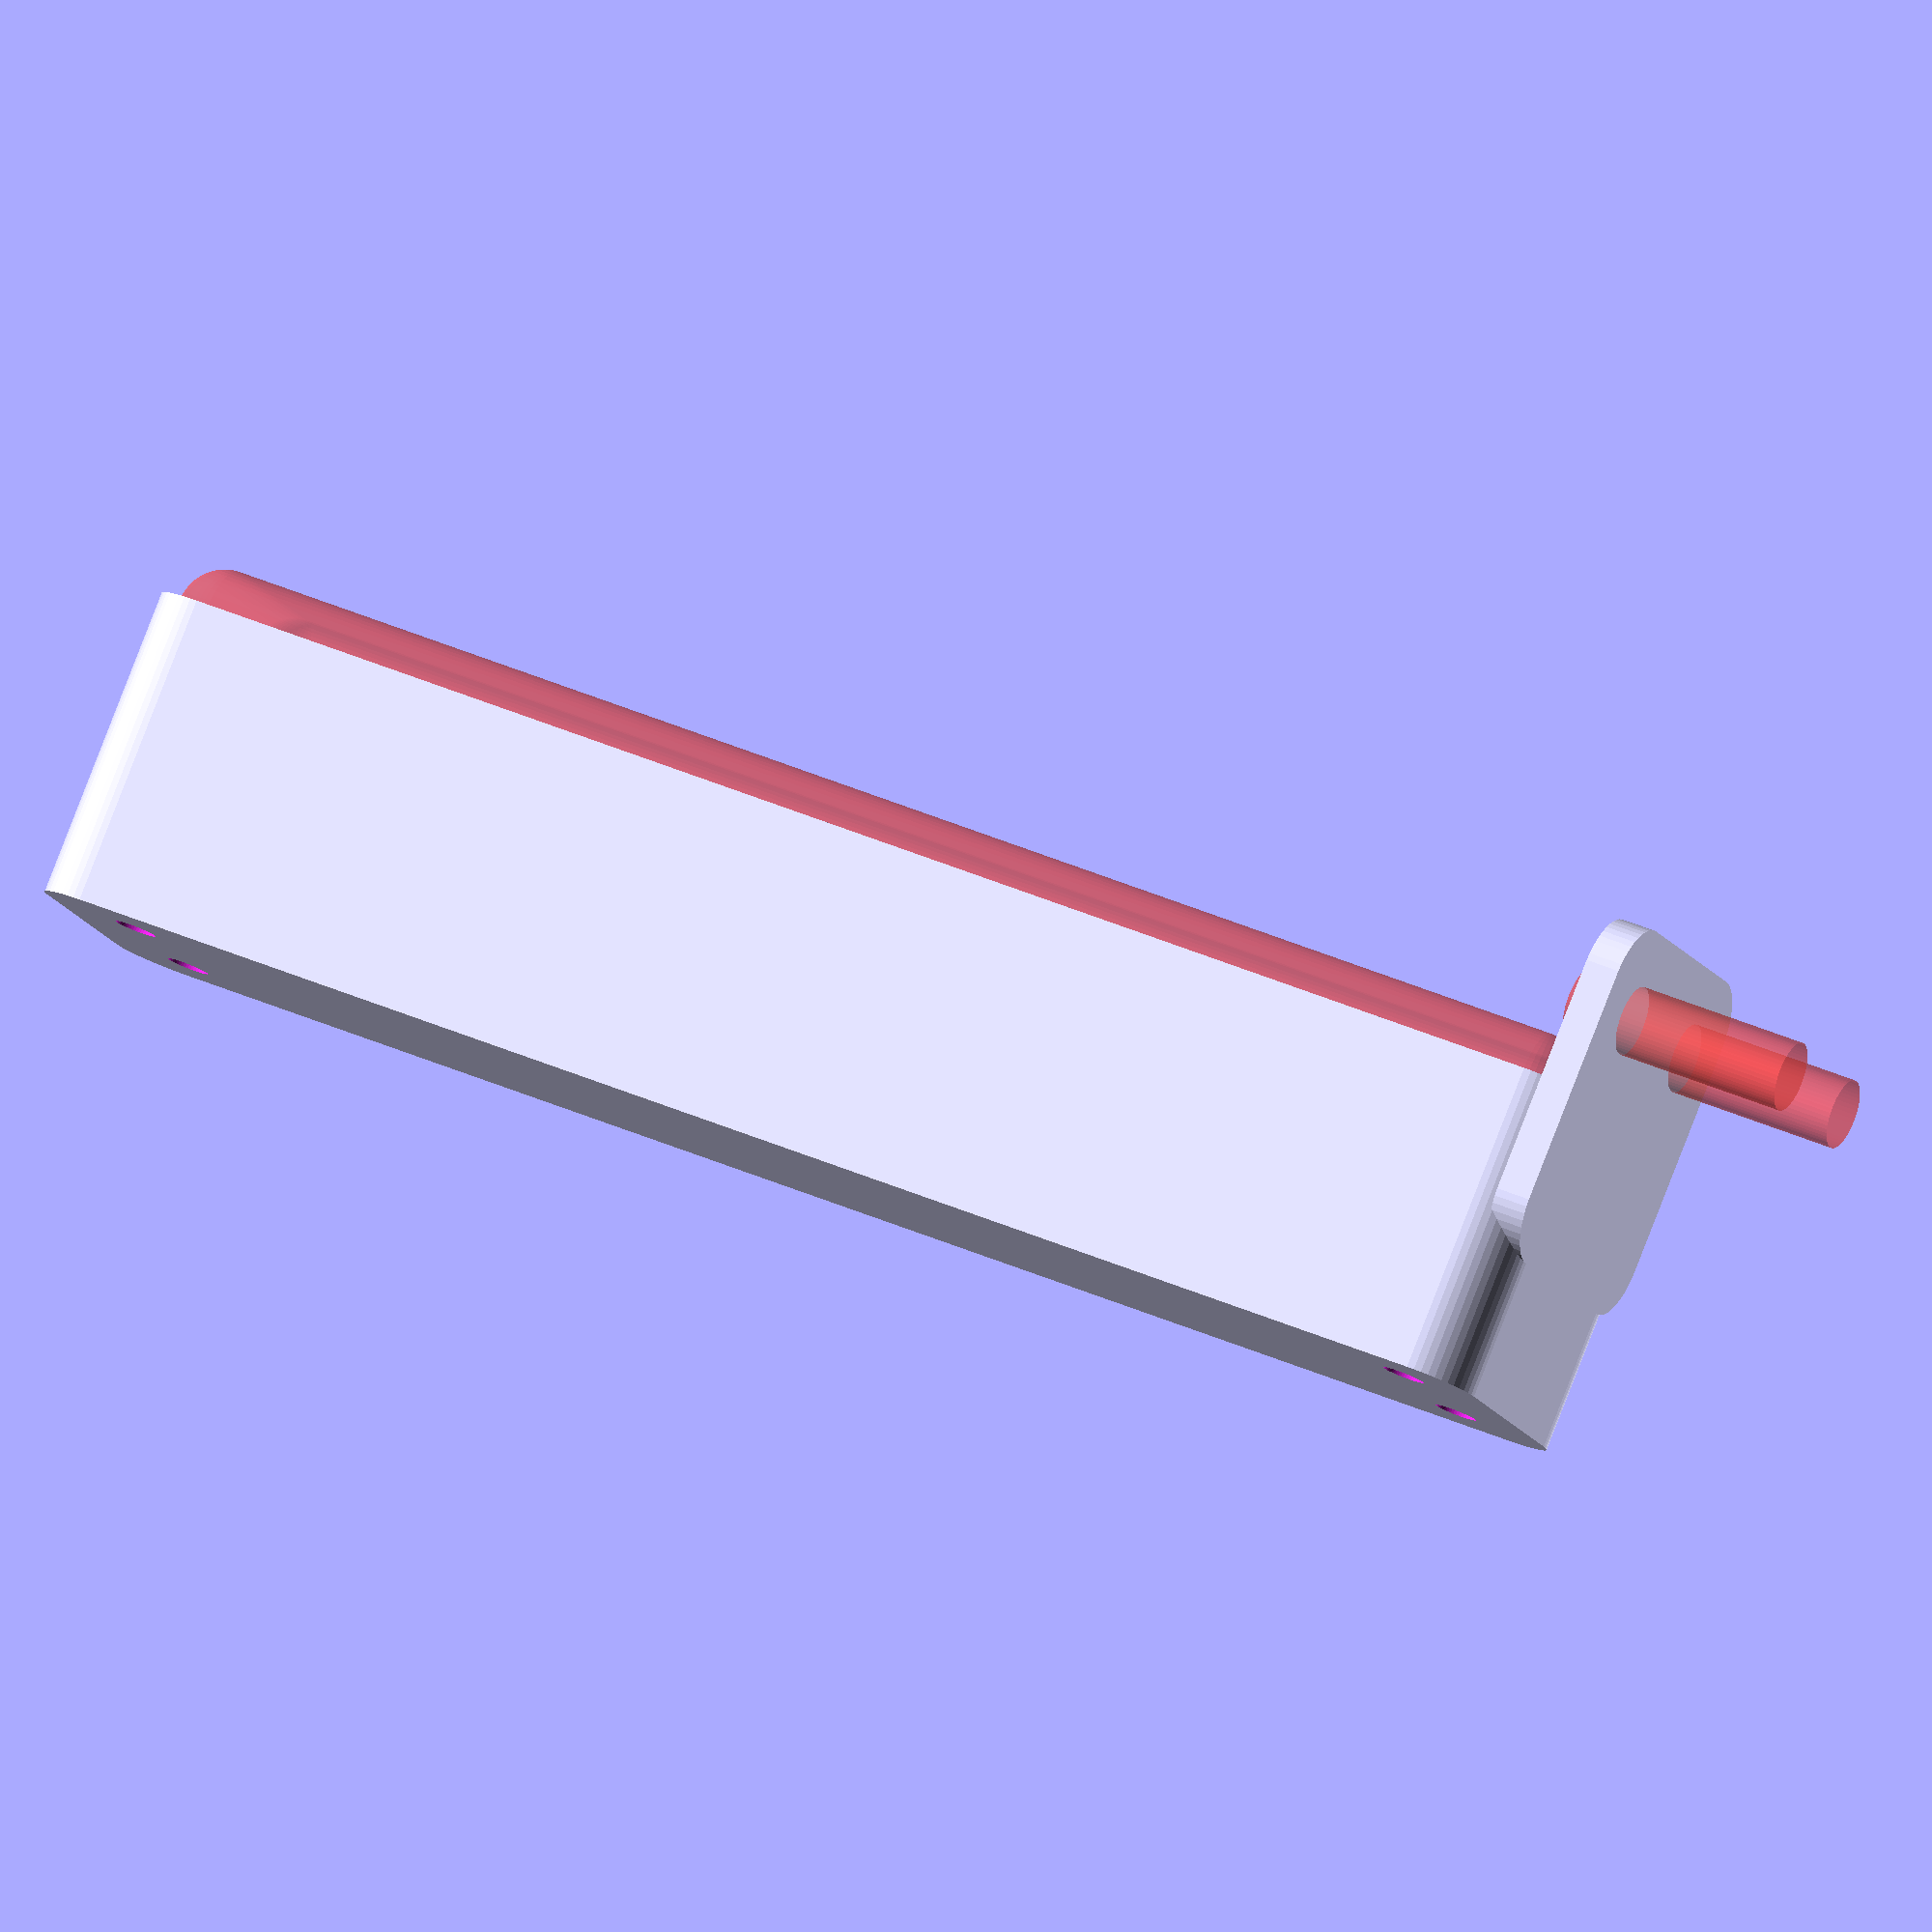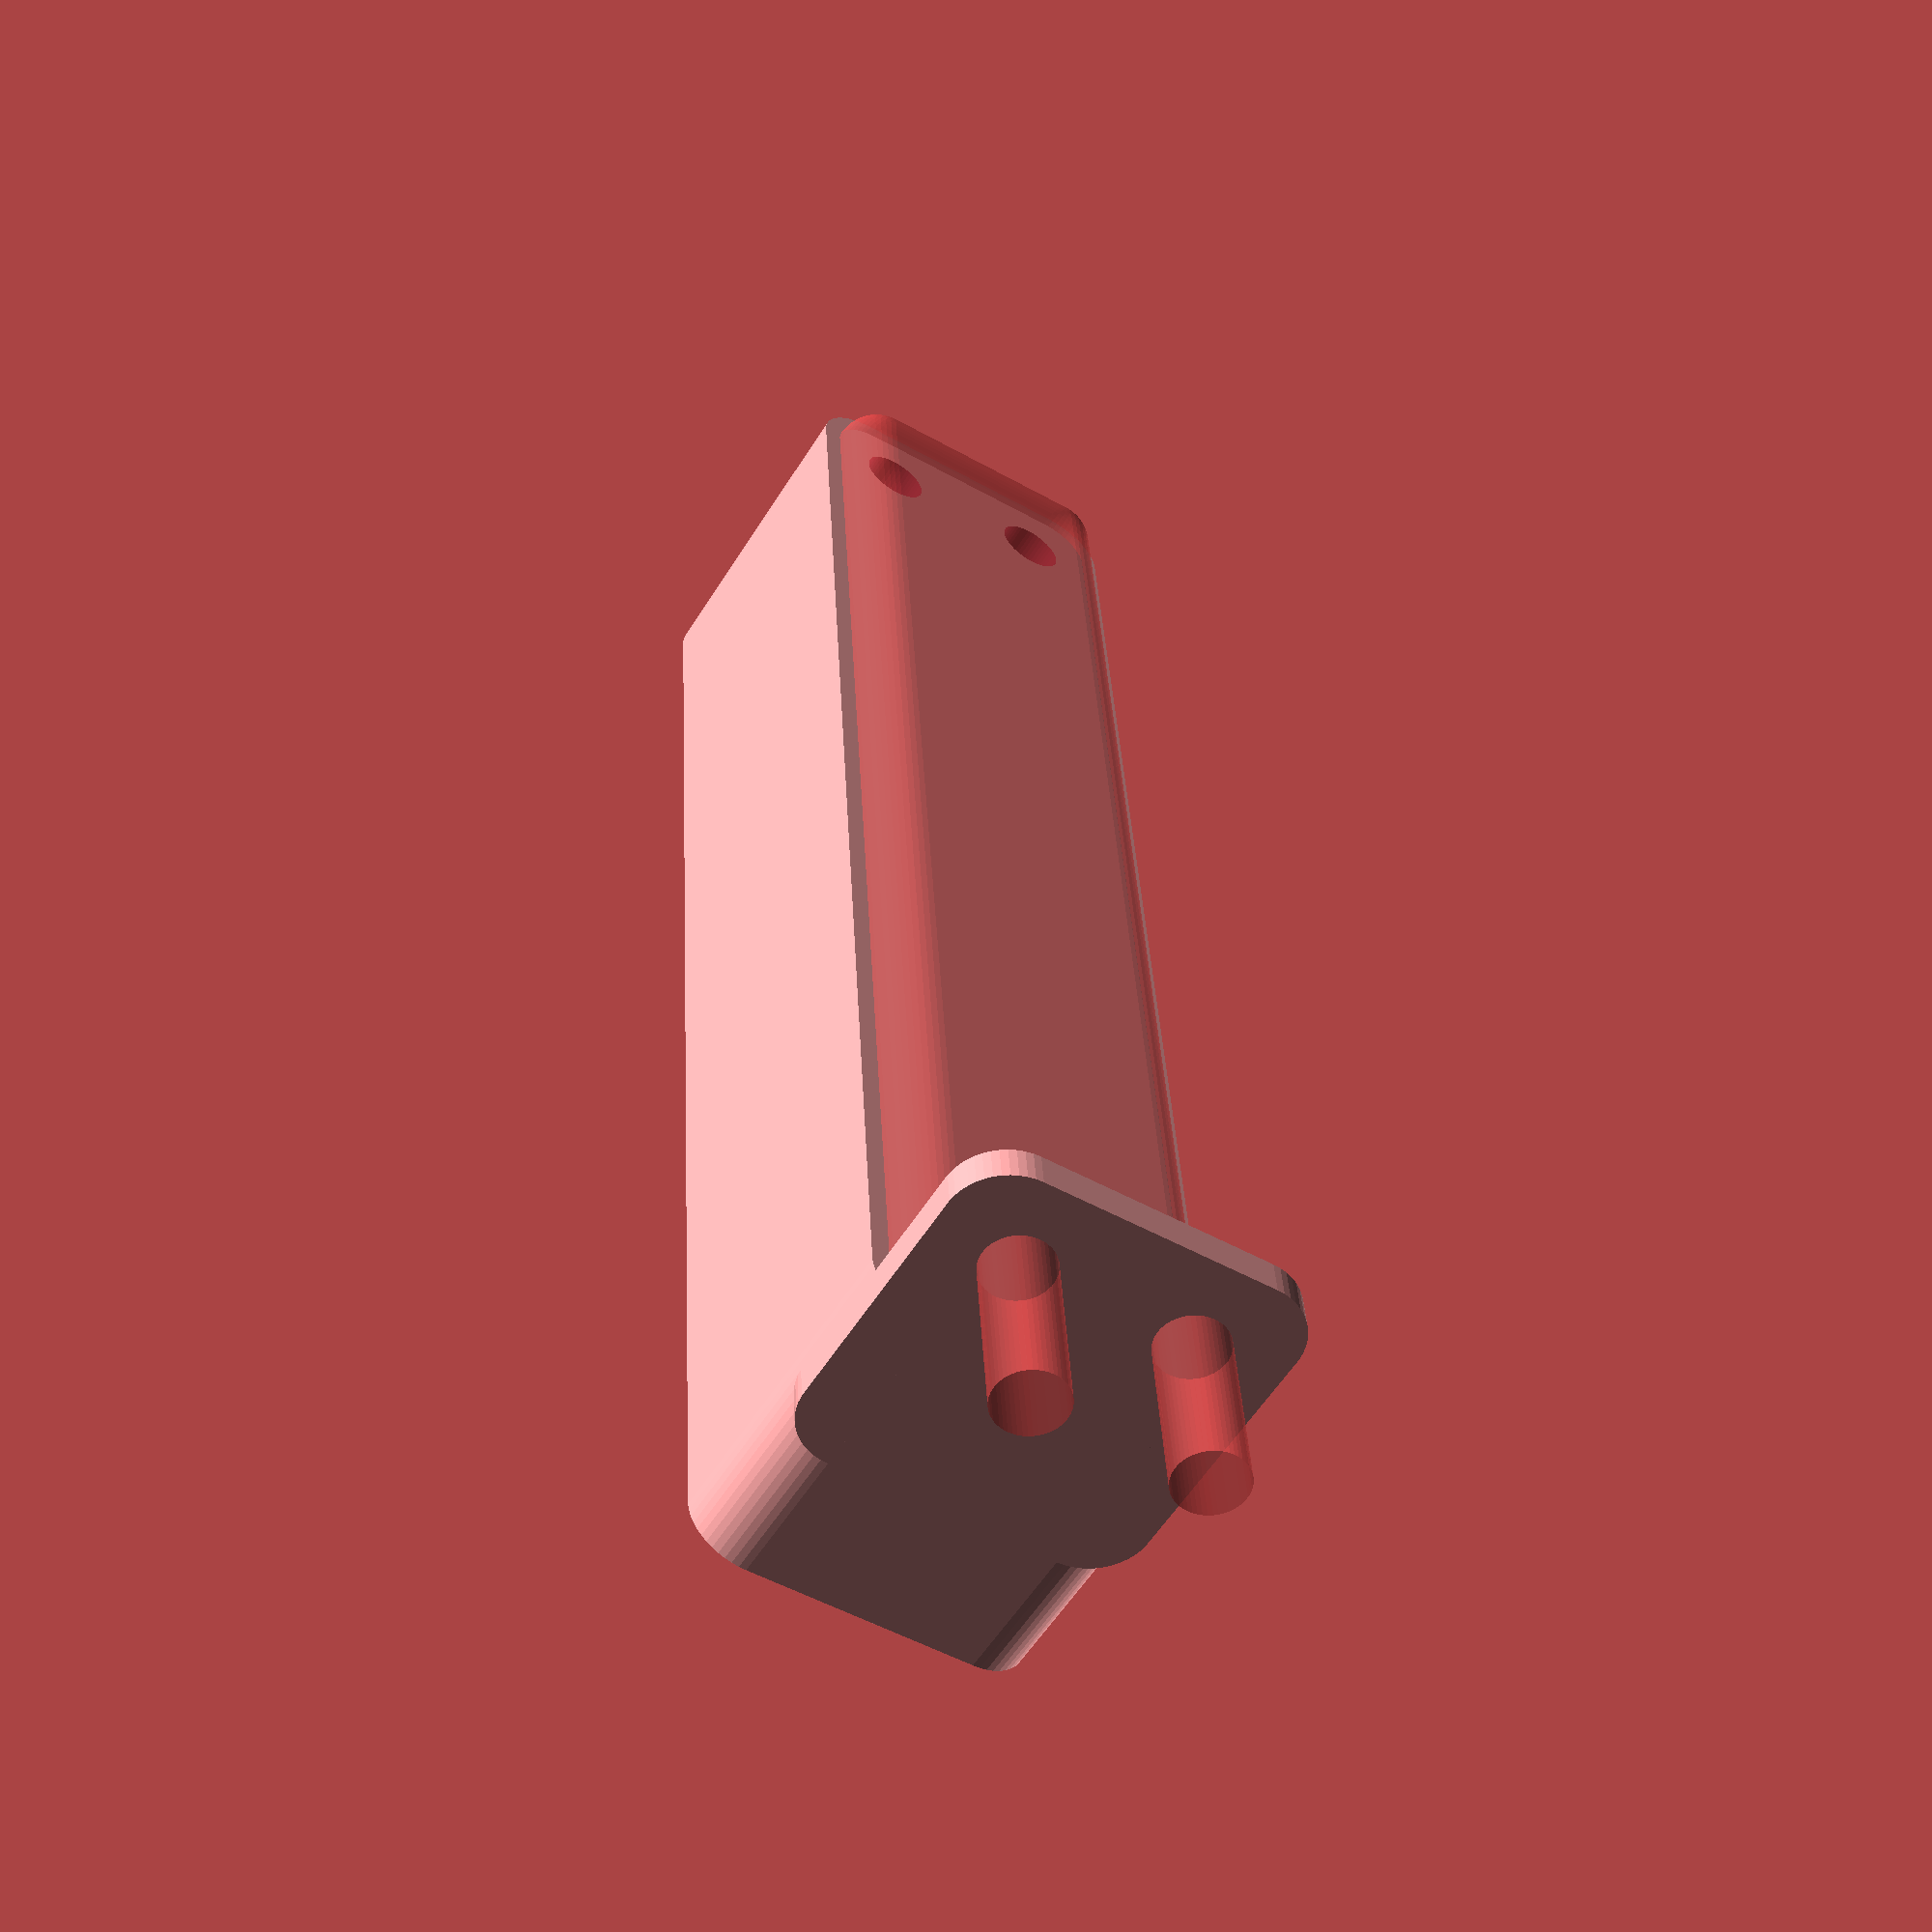
<openscad>
$fn = 50;


difference() {
	union() {
		hull() {
			translate(v = [-62.5000000000, 10.0000000000, 0]) {
				cylinder(h = 27, r = 5);
			}
			translate(v = [62.5000000000, 10.0000000000, 0]) {
				cylinder(h = 27, r = 5);
			}
			translate(v = [-62.5000000000, -10.0000000000, 0]) {
				cylinder(h = 27, r = 5);
			}
			translate(v = [62.5000000000, -10.0000000000, 0]) {
				cylinder(h = 27, r = 5);
			}
		}
		translate(v = [-64.5000000000, 0, 27]) {
			rotate(a = [0, 90, 0]) {
				hull() {
					translate(v = [-10.0000000000, 10.0000000000, 0]) {
						rotate(a = [0, 90, 0]) {
							rotate(a = [0, 90, 0]) {
								cylinder(h = 3, r = 5);
							}
						}
					}
					translate(v = [10.0000000000, 10.0000000000, 0]) {
						rotate(a = [0, 90, 0]) {
							rotate(a = [0, 90, 0]) {
								cylinder(h = 3, r = 5);
							}
						}
					}
					translate(v = [-10.0000000000, -10.0000000000, 0]) {
						rotate(a = [0, 90, 0]) {
							rotate(a = [0, 90, 0]) {
								cylinder(h = 3, r = 5);
							}
						}
					}
					translate(v = [10.0000000000, -10.0000000000, 0]) {
						rotate(a = [0, 90, 0]) {
							rotate(a = [0, 90, 0]) {
								cylinder(h = 3, r = 5);
							}
						}
					}
				}
			}
		}
	}
	union() {
		translate(v = [-60.0000000000, -7.5000000000, 2]) {
			rotate(a = [0, 0, 0]) {
				difference() {
					union() {
						translate(v = [0, 0, -6.0000000000]) {
							cylinder(h = 6, r = 1.5000000000);
						}
						translate(v = [0, 0, -6.0000000000]) {
							cylinder(h = 6, r = 1.8000000000);
						}
						translate(v = [0, 0, -1.7000000000]) {
							cylinder(h = 1.7000000000, r1 = 1.5000000000, r2 = 2.9000000000);
						}
						cylinder(h = 250, r = 2.9000000000);
						translate(v = [0, 0, -6.0000000000]) {
							cylinder(h = 6, r = 1.5000000000);
						}
					}
					union();
				}
			}
		}
		translate(v = [60.0000000000, -7.5000000000, 2]) {
			rotate(a = [0, 0, 0]) {
				difference() {
					union() {
						translate(v = [0, 0, -6.0000000000]) {
							cylinder(h = 6, r = 1.5000000000);
						}
						translate(v = [0, 0, -6.0000000000]) {
							cylinder(h = 6, r = 1.8000000000);
						}
						translate(v = [0, 0, -1.7000000000]) {
							cylinder(h = 1.7000000000, r1 = 1.5000000000, r2 = 2.9000000000);
						}
						cylinder(h = 250, r = 2.9000000000);
						translate(v = [0, 0, -6.0000000000]) {
							cylinder(h = 6, r = 1.5000000000);
						}
					}
					union();
				}
			}
		}
		translate(v = [-60.0000000000, 7.5000000000, 2]) {
			rotate(a = [0, 0, 0]) {
				difference() {
					union() {
						translate(v = [0, 0, -6.0000000000]) {
							cylinder(h = 6, r = 1.5000000000);
						}
						translate(v = [0, 0, -6.0000000000]) {
							cylinder(h = 6, r = 1.8000000000);
						}
						translate(v = [0, 0, -1.7000000000]) {
							cylinder(h = 1.7000000000, r1 = 1.5000000000, r2 = 2.9000000000);
						}
						cylinder(h = 250, r = 2.9000000000);
						translate(v = [0, 0, -6.0000000000]) {
							cylinder(h = 6, r = 1.5000000000);
						}
					}
					union();
				}
			}
		}
		translate(v = [60.0000000000, 7.5000000000, 2]) {
			rotate(a = [0, 0, 0]) {
				difference() {
					union() {
						translate(v = [0, 0, -6.0000000000]) {
							cylinder(h = 6, r = 1.5000000000);
						}
						translate(v = [0, 0, -6.0000000000]) {
							cylinder(h = 6, r = 1.8000000000);
						}
						translate(v = [0, 0, -1.7000000000]) {
							cylinder(h = 1.7000000000, r1 = 1.5000000000, r2 = 2.9000000000);
						}
						cylinder(h = 250, r = 2.9000000000);
						translate(v = [0, 0, -6.0000000000]) {
							cylinder(h = 6, r = 1.5000000000);
						}
					}
					union();
				}
			}
		}
		translate(v = [0, 0, 3]) {
			#hull() {
				union() {
					translate(v = [-62.0000000000, 9.5000000000, 4]) {
						cylinder(h = 20, r = 4);
					}
					translate(v = [-62.0000000000, 9.5000000000, 4]) {
						sphere(r = 4);
					}
					translate(v = [-62.0000000000, 9.5000000000, 24]) {
						sphere(r = 4);
					}
				}
				union() {
					translate(v = [62.0000000000, 9.5000000000, 4]) {
						cylinder(h = 20, r = 4);
					}
					translate(v = [62.0000000000, 9.5000000000, 4]) {
						sphere(r = 4);
					}
					translate(v = [62.0000000000, 9.5000000000, 24]) {
						sphere(r = 4);
					}
				}
				union() {
					translate(v = [-62.0000000000, -9.5000000000, 4]) {
						cylinder(h = 20, r = 4);
					}
					translate(v = [-62.0000000000, -9.5000000000, 4]) {
						sphere(r = 4);
					}
					translate(v = [-62.0000000000, -9.5000000000, 24]) {
						sphere(r = 4);
					}
				}
				union() {
					translate(v = [62.0000000000, -9.5000000000, 4]) {
						cylinder(h = 20, r = 4);
					}
					translate(v = [62.0000000000, -9.5000000000, 4]) {
						sphere(r = 4);
					}
					translate(v = [62.0000000000, -9.5000000000, 24]) {
						sphere(r = 4);
					}
				}
			}
		}
		#translate(v = [-82.5000000000, -7.5000000000, 34.5000000000]) {
			rotate(a = [0, 90, 0]) {
				cylinder(h = 20, r = 3.0000000000);
			}
		}
		#translate(v = [-82.5000000000, 7.5000000000, 34.5000000000]) {
			rotate(a = [0, 90, 0]) {
				cylinder(h = 20, r = 3.0000000000);
			}
		}
	}
}
</openscad>
<views>
elev=95.8 azim=198.3 roll=338.7 proj=o view=solid
elev=236.8 azim=86.6 roll=211.6 proj=p view=solid
</views>
